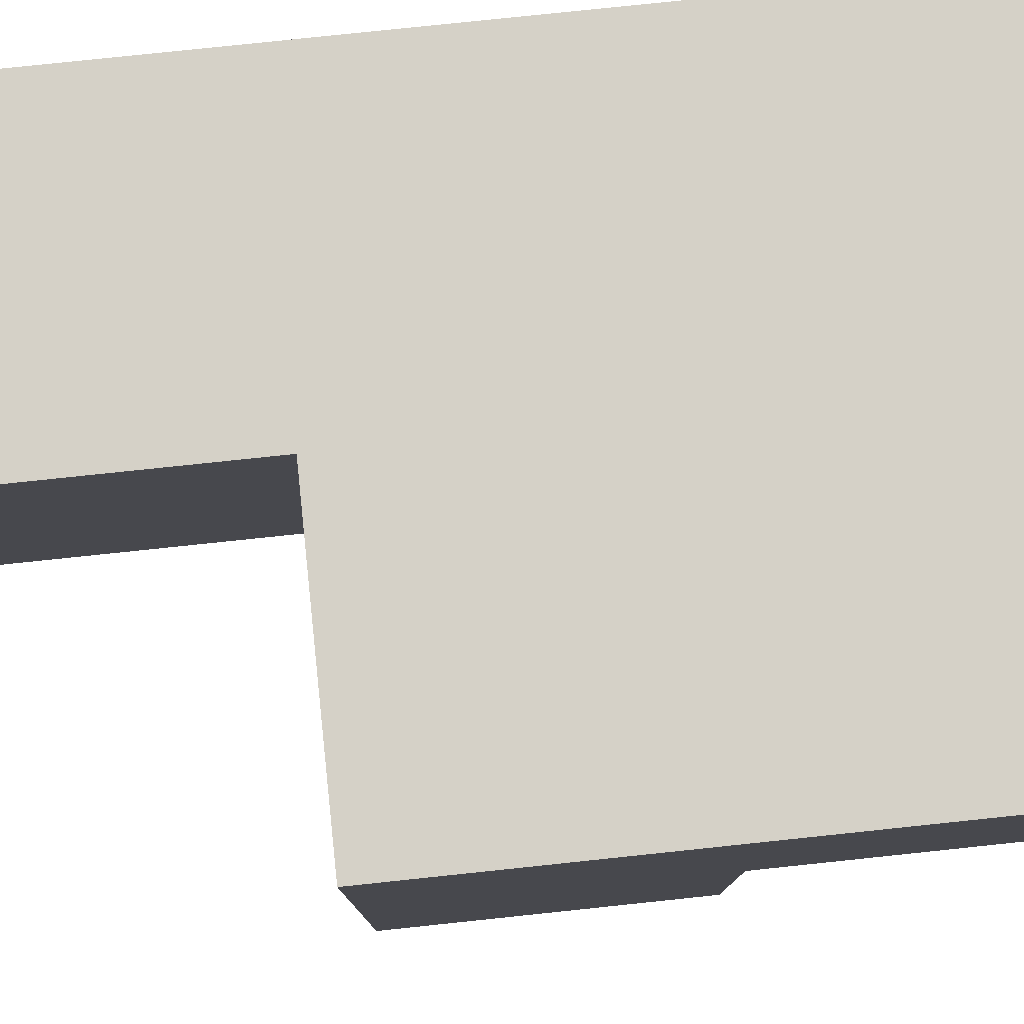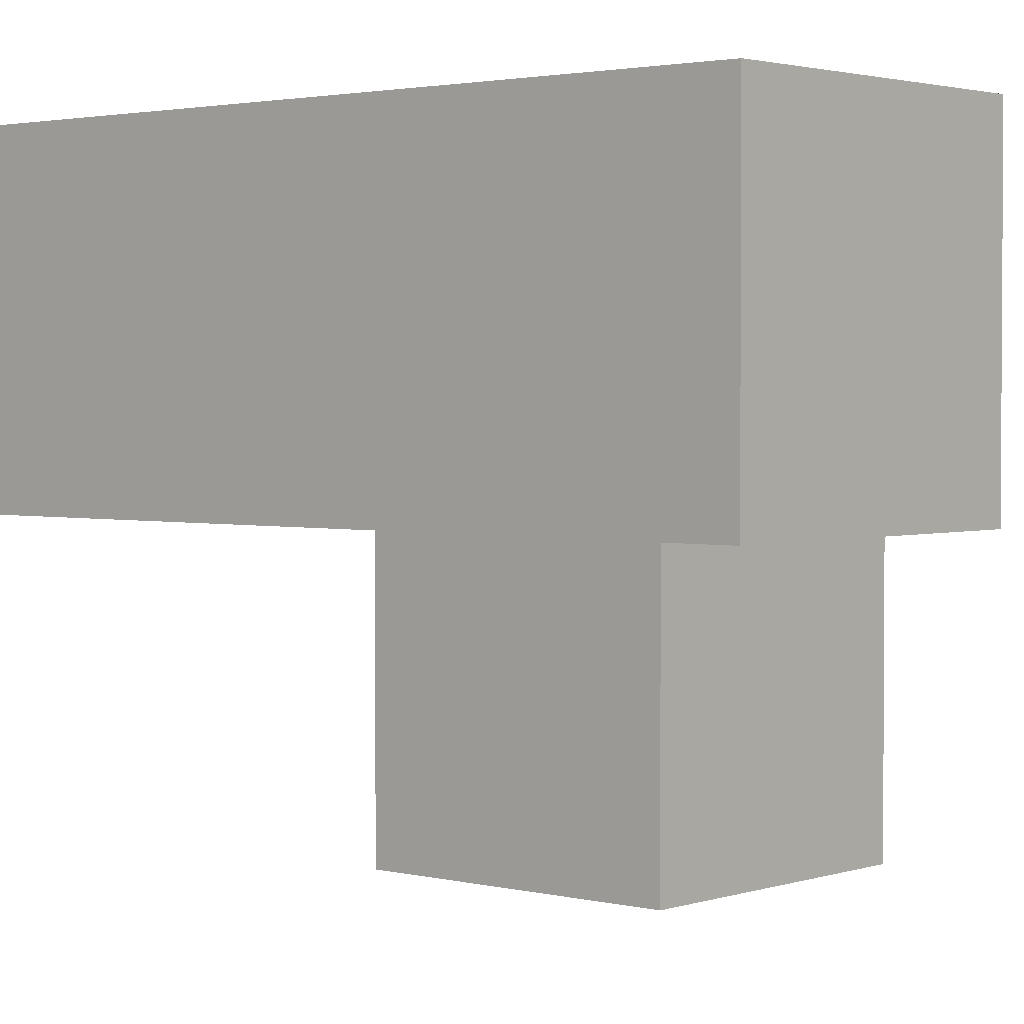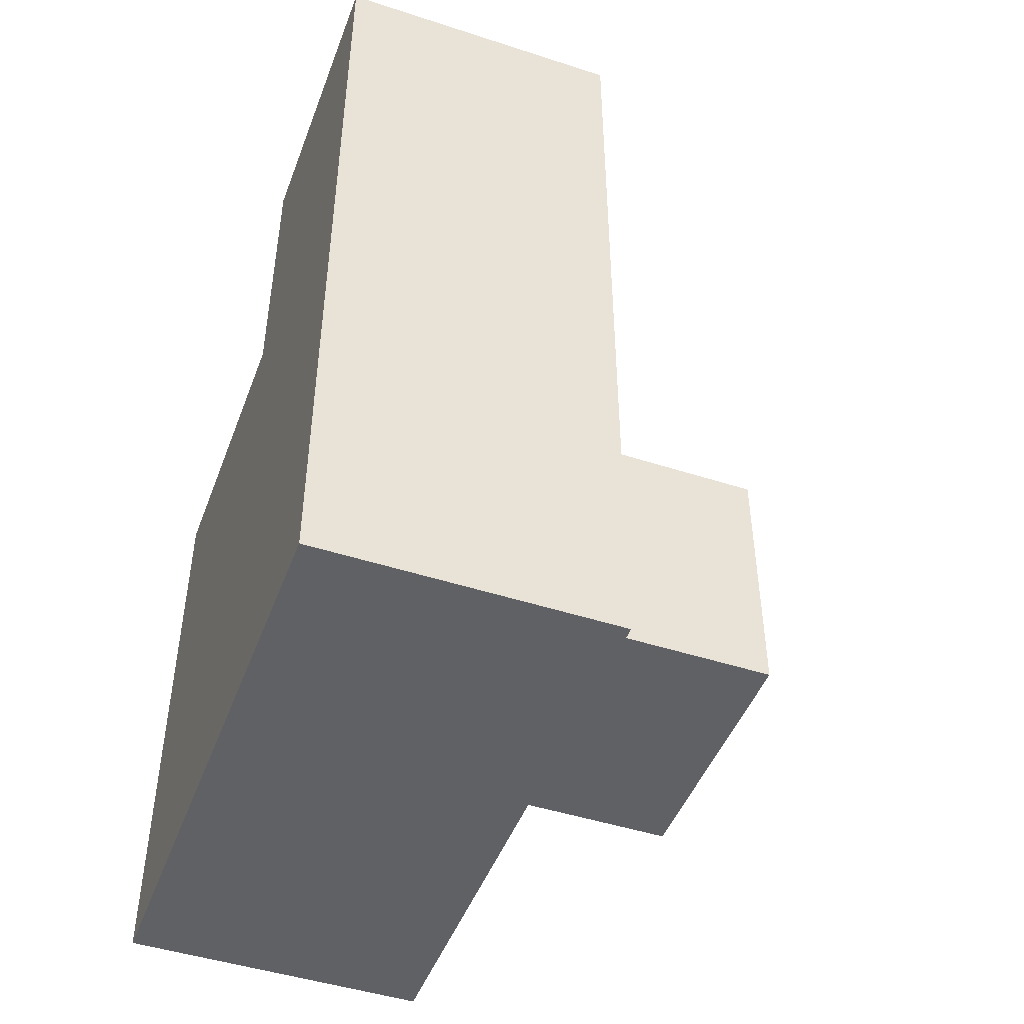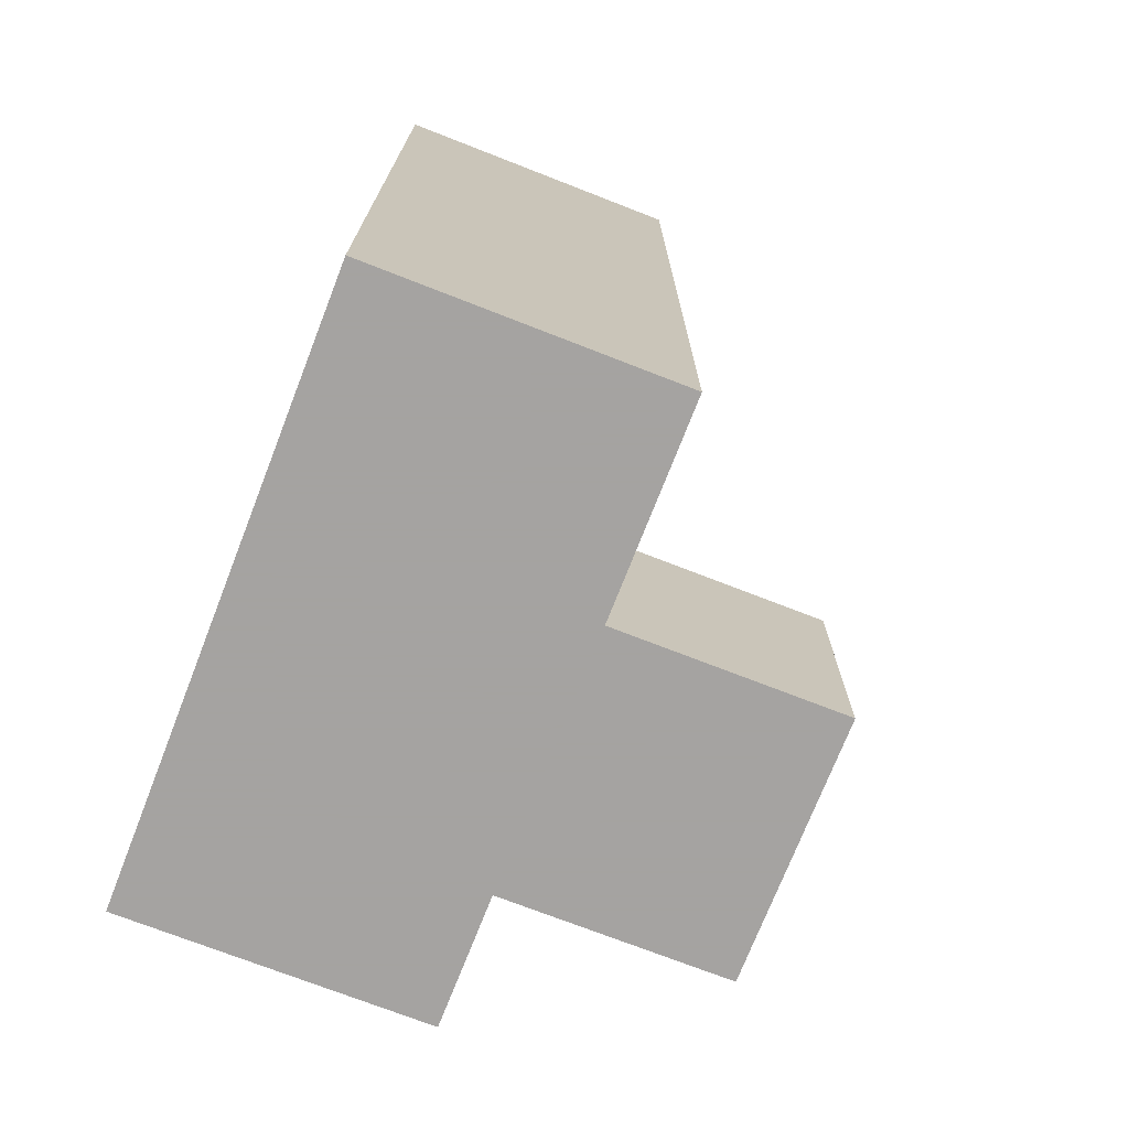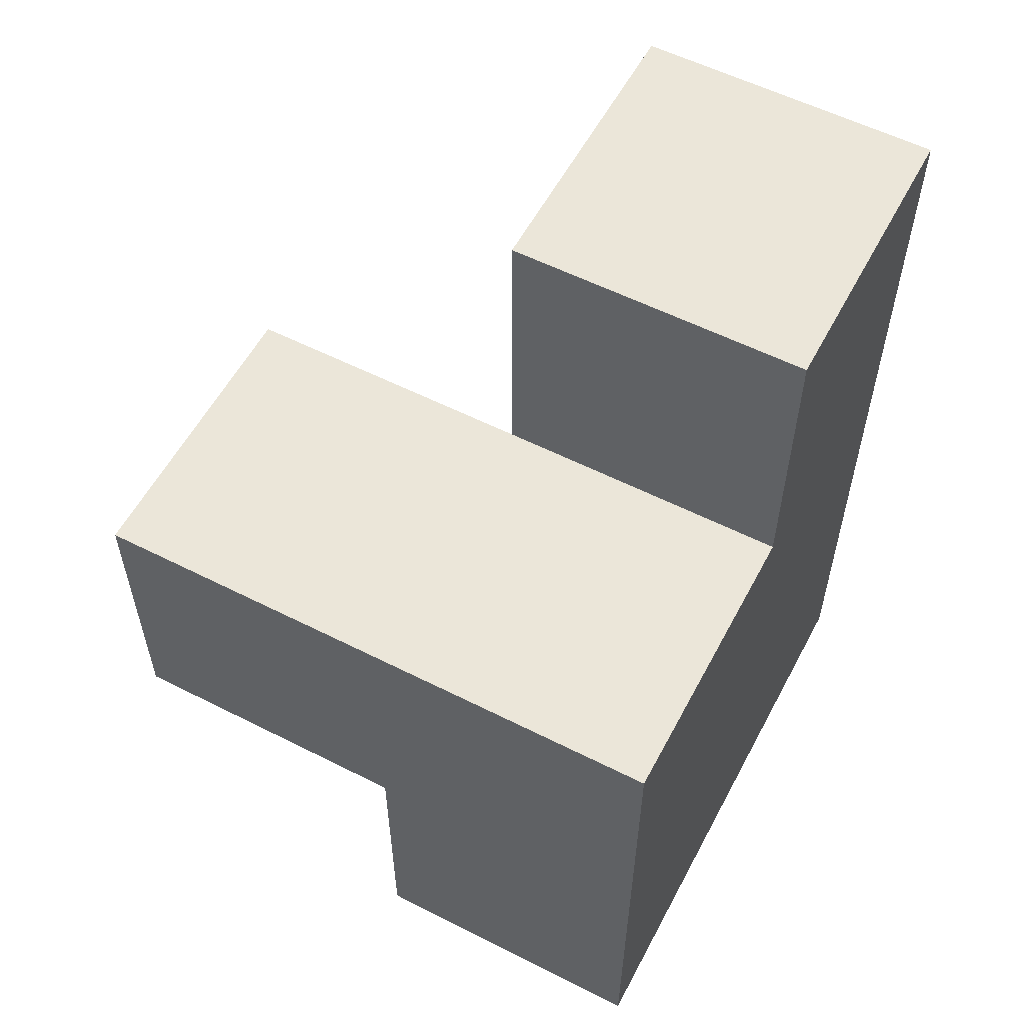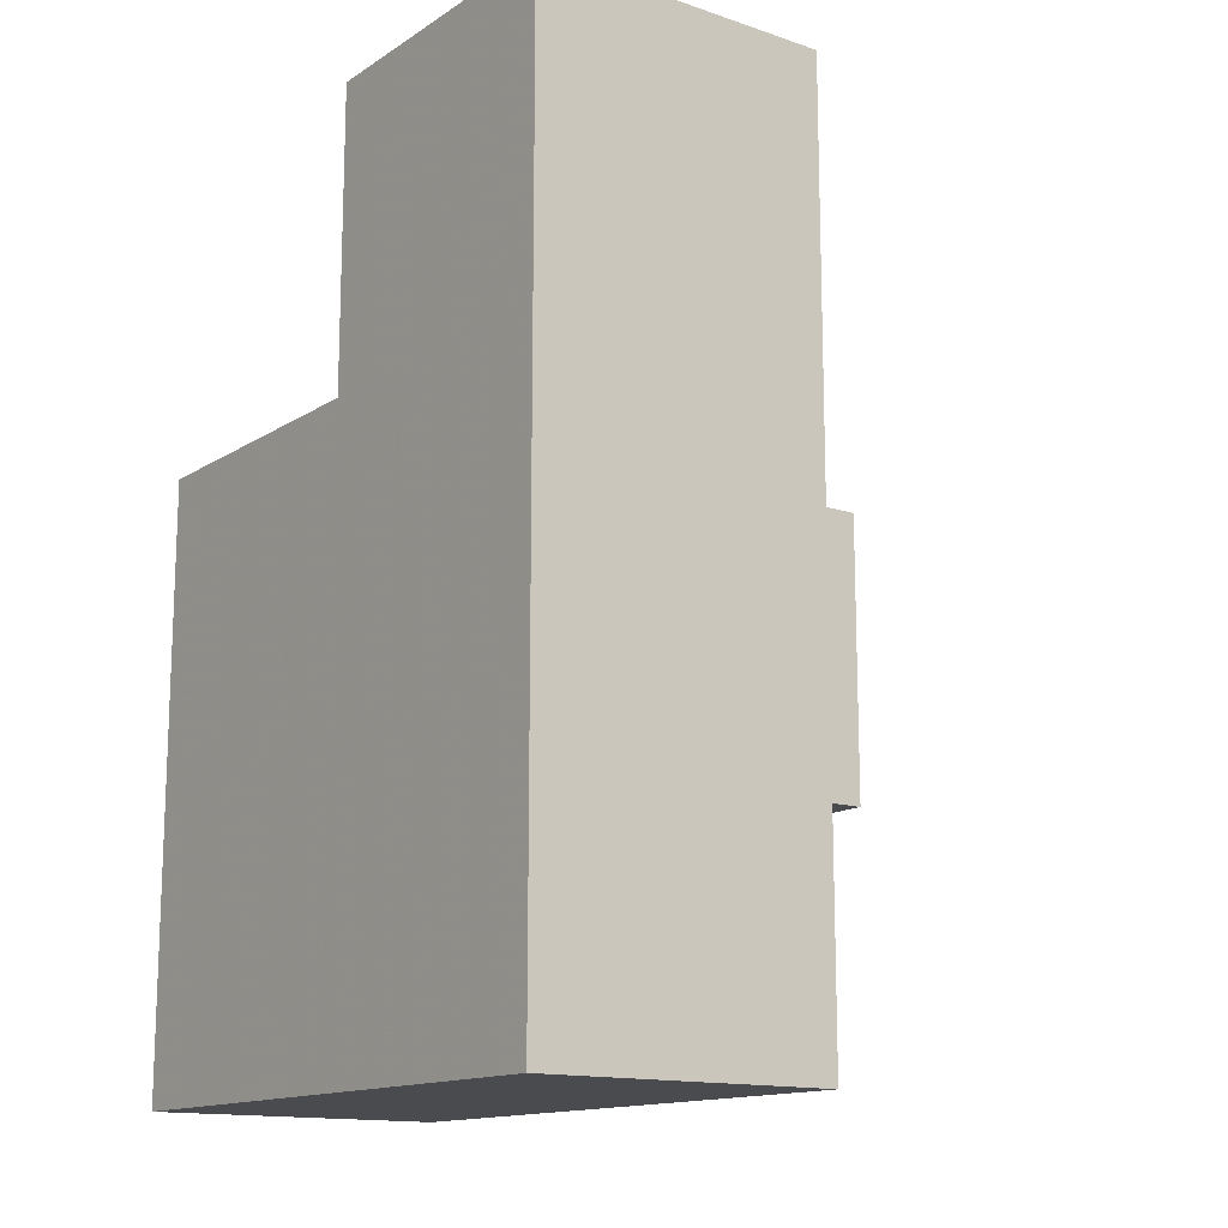
<metadata>
{"format":"obj","ext":"obj","renderer":"f3d","projection":"perspective","resolution":1024,"background":"white","views":[{"elev":79.3,"azim":84.0,"up":"+Y"},{"elev":2.3,"azim":-48.8,"up":"+Y"},{"elev":-46.9,"azim":-110.2,"up":"+Z"},{"elev":-73.1,"azim":-111.3,"up":"+Z"},{"elev":57.0,"azim":117.8,"up":"+Z"},{"elev":-14.2,"azim":-126.4,"up":"+Z"}]}
</metadata>
<code>
v 1.99 0.01269 1.994
v 0.01 1.003 0.01385
v 1.99 1.993 1.994
v 1.99 1.003 0.01385
v 0.01 1.003 2.984
v 1 1.993 1.994
v 0.01 1.993 1.004
v 1 0.01269 1.004
v 1 1.003 0.01385
v 1 1.003 2.984
v 1.99 0.01269 1.004
v 1.99 1.003 1.994
v 1.99 1.993 1.004
v 0.01 1.003 1.994
v 1 1.993 1.004
v 0.01 1.993 0.01385
v 0.01 1.993 2.984
v 1 1.003 1.994
v 1.99 1.993 0.01385
v 0.01 1.003 1.004
v 1.99 1.003 1.004
v 1 1.993 0.01385
v 1 1.993 2.984
v 0.01 1.993 1.994
v 1 0.01269 1.994
v 1 1.003 1.004
f 18 12 6
f 3 6 12
f 13 15 3
f 6 3 15
f 21 13 12
f 3 12 13
f 4 9 19
f 22 19 9
f 9 4 26
f 21 26 4
f 19 22 13
f 15 13 22
f 4 19 21
f 13 21 19
f 20 26 14
f 18 14 26
f 15 7 6
f 24 6 7
f 7 20 24
f 14 24 20
f 11 8 21
f 26 21 8
f 25 1 18
f 12 18 1
f 8 11 25
f 1 25 11
f 26 8 18
f 25 18 8
f 11 21 1
f 12 1 21
f 5 10 17
f 23 17 10
f 14 18 5
f 10 5 18
f 6 24 23
f 17 23 24
f 24 14 17
f 5 17 14
f 18 6 10
f 23 10 6
f 9 2 22
f 16 22 2
f 2 9 20
f 26 20 9
f 22 16 15
f 7 15 16
f 16 2 7
f 20 7 2

</code>
